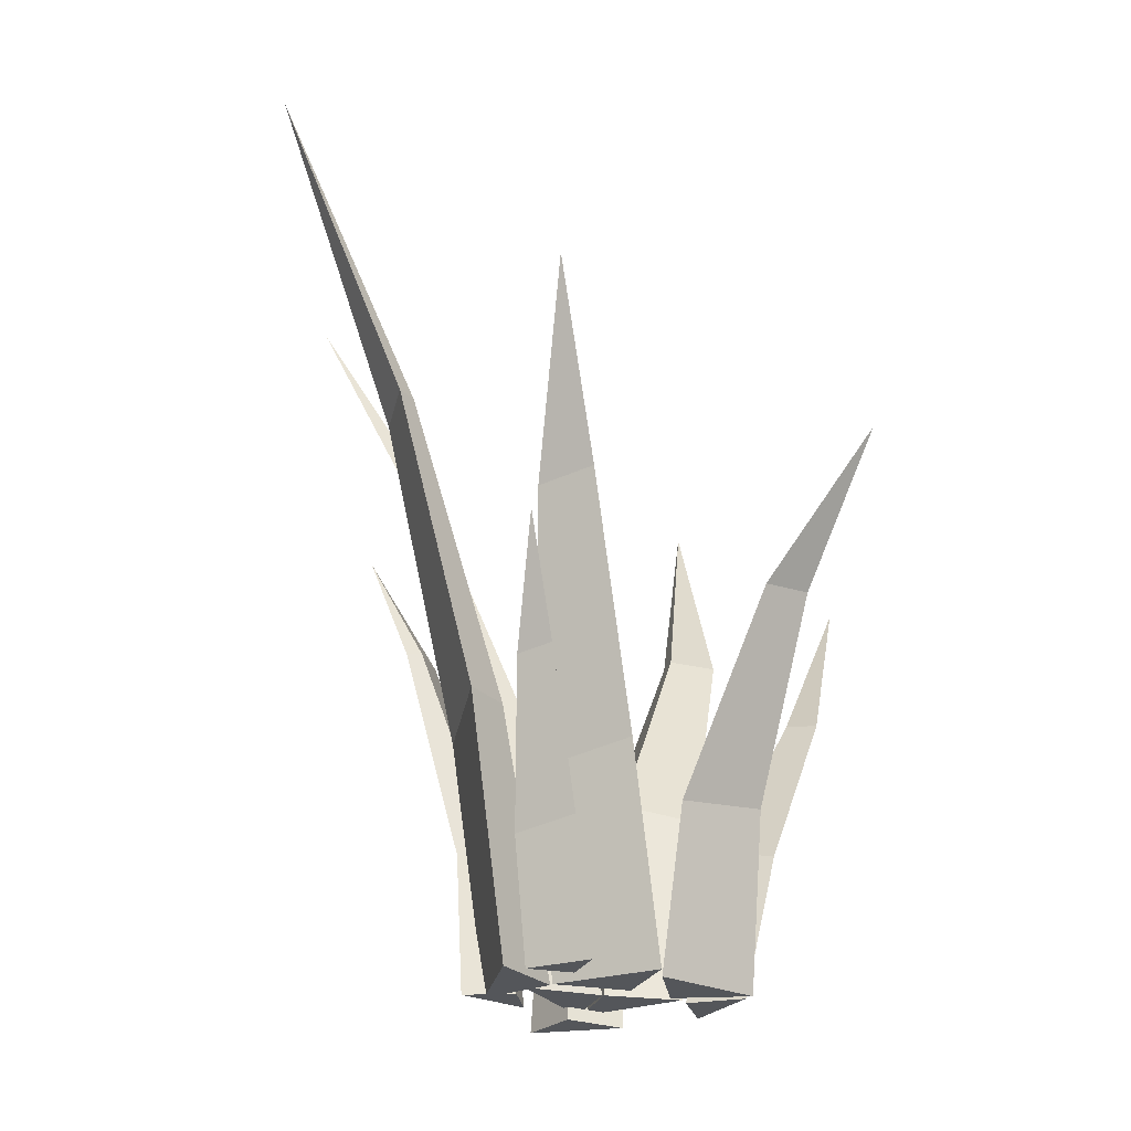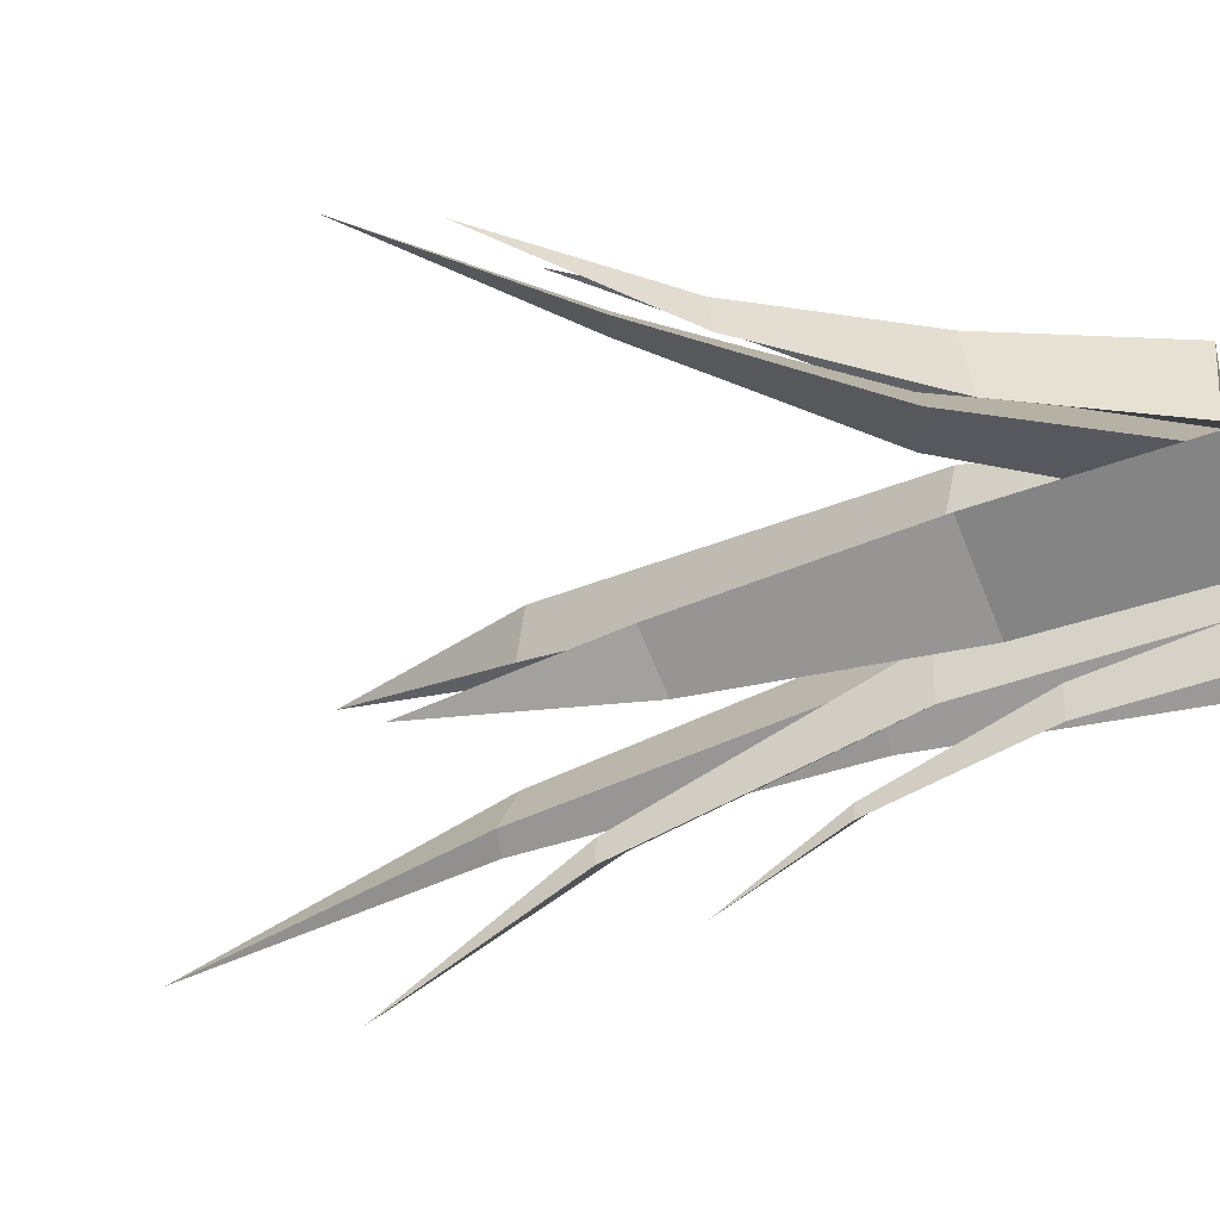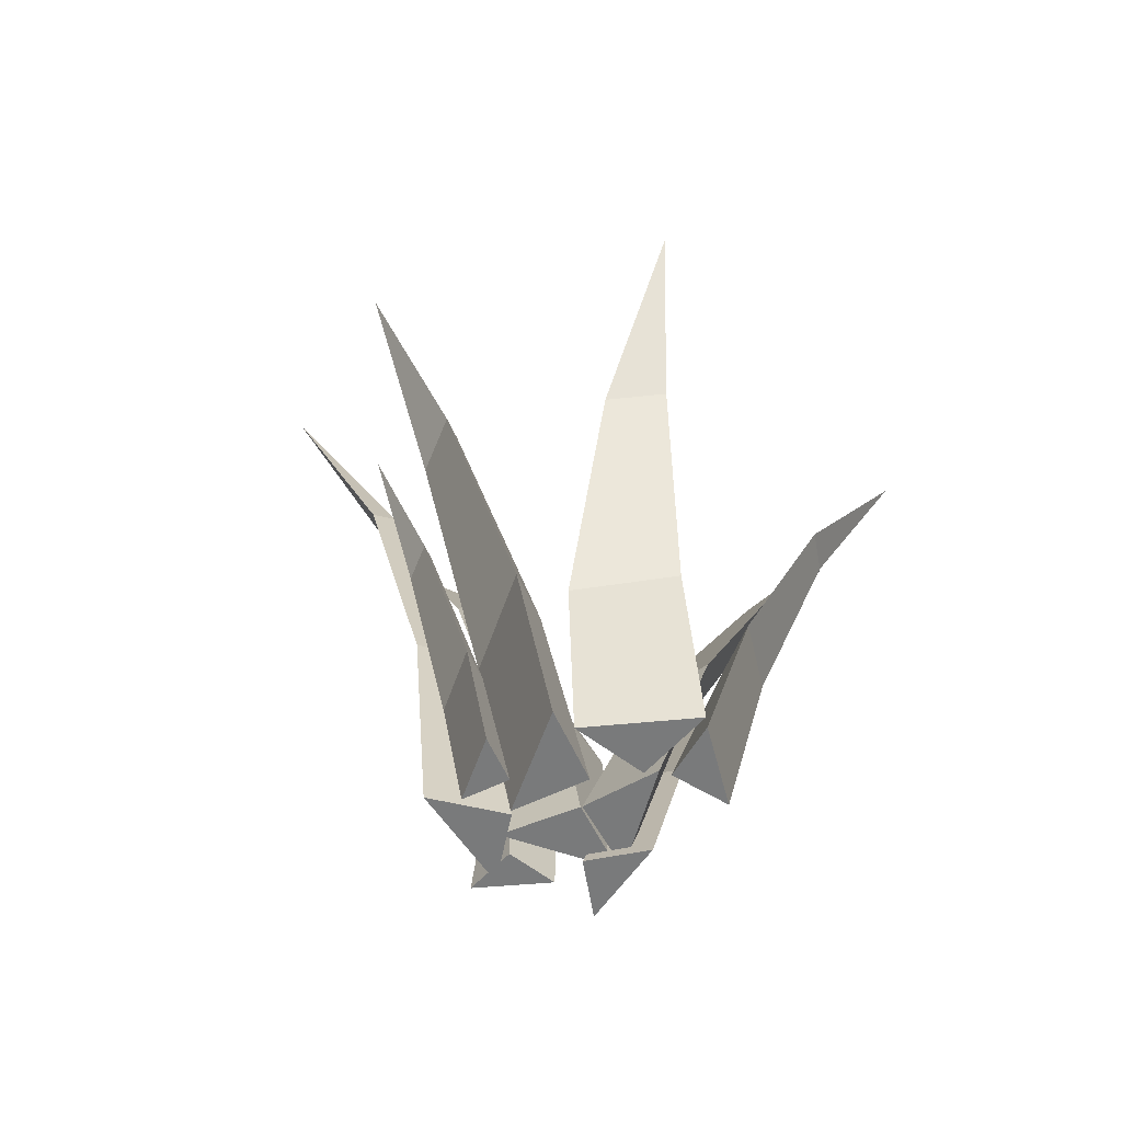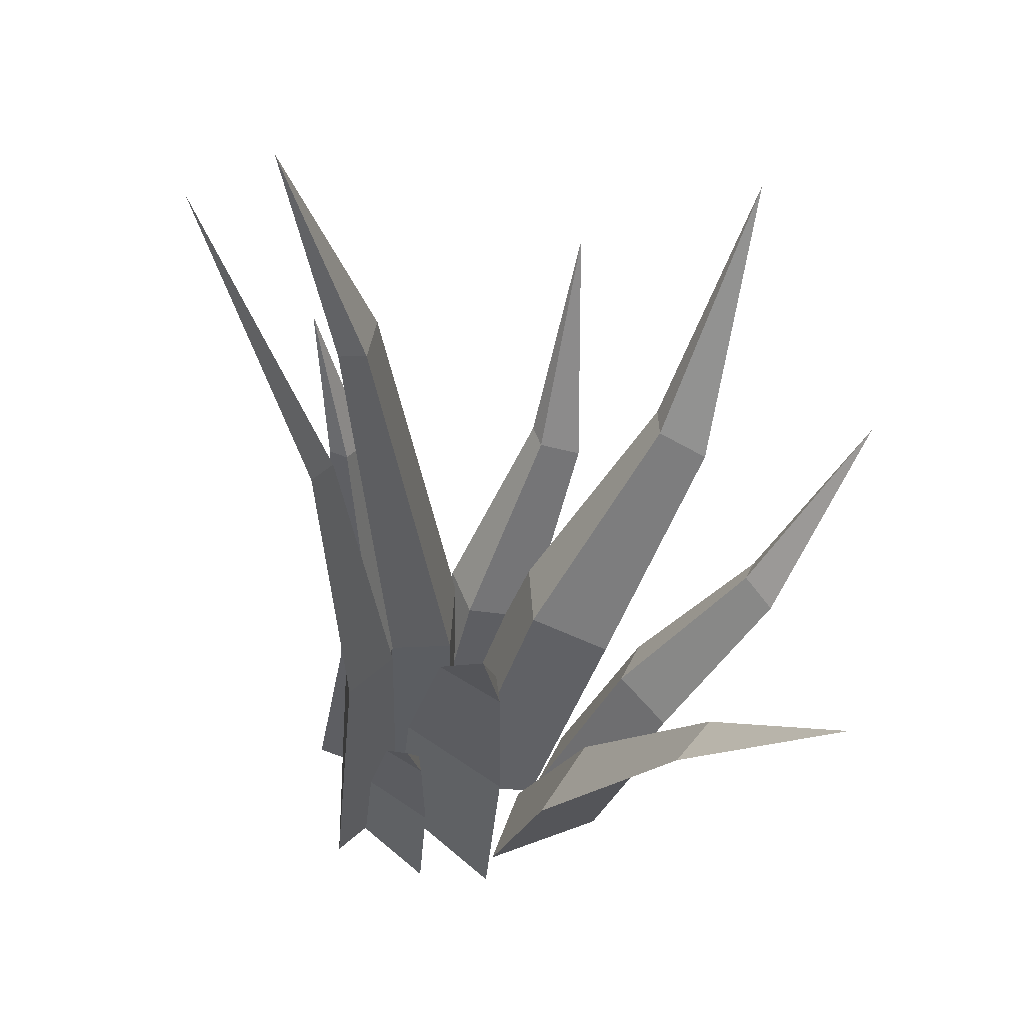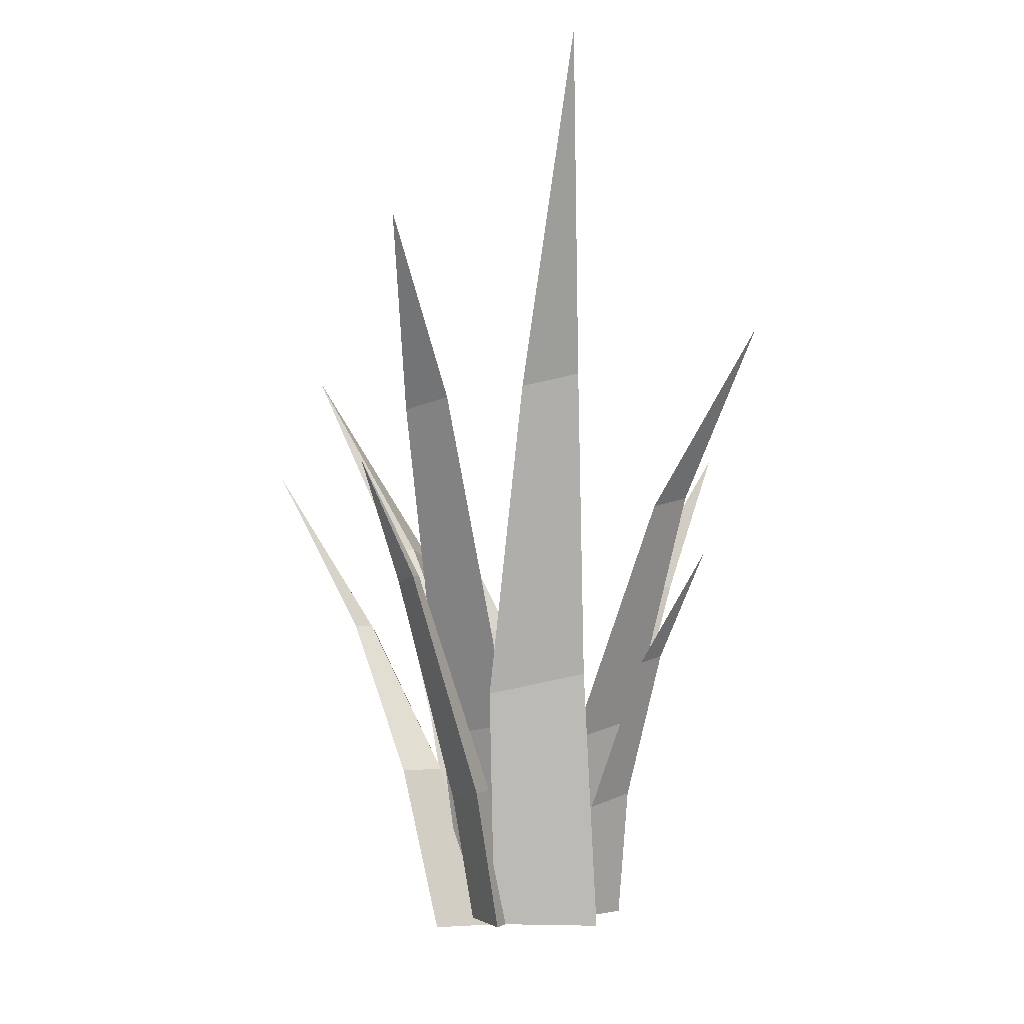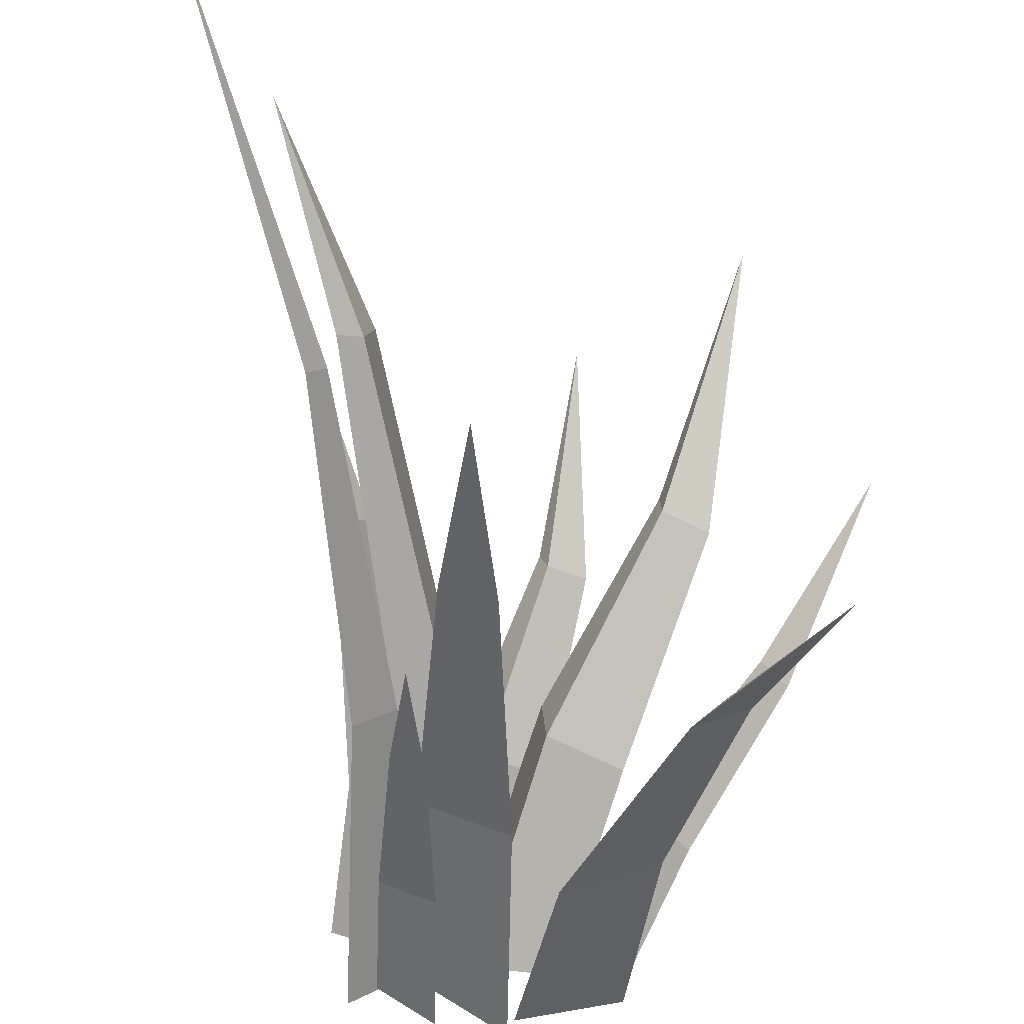
<metadata>
{"format":"obj","ext":"obj","renderer":"f3d","projection":"perspective","resolution":1024,"background":"white","views":[{"elev":-25.4,"azim":168.3,"up":"+Y"},{"elev":-31.6,"azim":-74.1,"up":"+Z"},{"elev":-58.0,"azim":-148.0,"up":"+Y"},{"elev":-34.0,"azim":168.7,"up":"+Z"},{"elev":-2.0,"azim":95.0,"up":"+Y"},{"elev":-64.1,"azim":171.3,"up":"+Z"}]}
</metadata>
<code>
g default
v 0.2286 -2.277 -0.1533
v -0.1587 -2.277 -0.09257
v -0.117 -2.277 0.2892
v 1.24 1.511 0.5116
v 0.8455 0.5843 0.2729
v 0.3215 -1.187 -0.009631
v 0.7274 0.584 0.2913
v 0.05497 -1.185 0.03236
v 0.01828 -1.272 0.4018
v 0.6807 0.5332 0.5156
v 0.08777 -2.345 0.4164
v -0.03571 -2.345 0.1215
v -0.3299 -2.345 0.2288
v -0.2779 0.1962 1.377
v -0.2316 -0.6562 0.9349
v -0.002754 -1.471 0.6207
v -0.2691 -0.6565 0.845
v -0.08789 -1.47 0.4178
v -0.3876 -1.541 0.4607
v -0.4558 -0.6979 0.8517
v -0.7108 -2.277 0.2385
v -0.5816 -2.277 -0.03228
v -0.8406 -2.277 -0.1711
v -1.611 0.1082 0.5829
v -1.273 -0.6918 0.3392
v -0.9104 -1.457 0.3029
v -1.234 -0.6921 0.2567
v -0.8216 -1.456 0.1164
v -1.039 -1.522 -0.06653
v -1.355 -0.731 0.1302
v -0.000778 -2.253 -0.6031
v 0.03305 -2.253 -0.3647
v 0.2678 -2.253 -0.3869
v 0.3888 -0.2419 -1.088
v 0.2387 -0.8112 -0.8471
v 0.08826 -1.583 -0.6588
v 0.249 -0.8114 -0.7745
v 0.1117 -1.582 -0.4948
v 0.3382 -1.636 -0.469
v 0.3863 -0.8426 -0.7438
v 0.4956 -2.277 0.03564
v 0.2443 -2.277 -0.03718
v 0.1615 -2.277 0.2054
v 0.9192 0.2514 0.7237
v 0.7479 -0.3673 0.4677
v 0.5111 -1.549 0.1487
v 0.6714 -0.3675 0.4455
v 0.3381 -1.548 0.09876
v 0.2115 -1.606 0.3117
v 0.5797 -0.4014 0.5678
v 0.3911 -2.277 -0.4974
v 0.1177 -2.277 -0.2164
v 0.3802 -2.277 0.06401
v 1.611 2.345 -0.4497
v 0.9441 0.694 -0.432
v 0.5516 -0.8972 -0.4382
v 0.8607 0.6936 -0.3464
v 0.3636 -0.8953 -0.2447
v 0.556 -1.005 0.07287
v 0.958 0.6293 -0.139
v -0.3265 -2.277 -0.5876
v -0.2714 -2.277 -0.1995
v 0.111 -2.277 -0.2356
v 0.3079 0.9978 -1.377
v 0.0636 0.07073 -0.9851
v -0.1815 -1.187 -0.6784
v 0.08027 0.07036 -0.8668
v -0.1433 -1.185 -0.4113
v 0.2255 -1.272 -0.3692
v 0.3038 0.01957 -0.8168
v -0.8616 -2.277 -0.2185
v -0.4863 -2.277 -0.1049
v -0.358 -2.277 -0.4669
v -1.31 0.3569 -1.126
v -1.058 -0.3887 -0.7397
v -0.8828 -1.4 -0.3882
v -0.9433 -0.389 -0.705
v -0.6245 -1.399 -0.3102
v -0.4309 -1.469 -0.627
v -0.8038 -0.4298 -0.8867
v -0.1379 -2.277 0.2999
v -0.1662 -2.277 -0.09111
v -0.5501 -2.277 -0.08136
v -0.9383 0.8396 1.273
v -0.7118 -0.2058 0.7778
v -0.323 -1.206 0.502
v -0.7203 -0.2061 0.6586
v -0.3427 -1.204 0.2329
v -0.7078 -1.291 0.1656
v -0.9399 -0.2569 0.5934
g polySurface94
f 3 1 2
f 3 2 9
f 9 2 8
f 3 9 1
f 1 9 6
f 2 1 8
f 8 1 6
f 10 7 4
f 7 5 4
f 5 6 10
f 10 6 9
f 5 7 6
f 6 7 8
f 7 10 8
f 8 10 9
f 5 10 4
f 13 11 12
f 12 18 13
f 13 18 19
f 13 19 11
f 11 19 16
f 12 11 18
f 18 11 16
f 20 17 14
f 17 15 14
f 15 16 20
f 20 16 19
f 15 17 16
f 16 17 18
f 17 20 18
f 18 20 19
f 15 20 14
f 23 21 22
f 22 28 23
f 23 28 29
f 23 29 21
f 21 29 26
f 22 21 28
f 28 21 26
f 30 27 24
f 27 25 24
f 25 26 30
f 30 26 29
f 25 27 26
f 26 27 28
f 27 30 28
f 28 30 29
f 25 30 24
f 33 31 32
f 33 32 39
f 39 32 38
f 33 39 31
f 31 39 36
f 32 31 38
f 38 31 36
f 40 37 34
f 37 35 34
f 35 36 40
f 40 36 39
f 35 37 36
f 36 37 38
f 37 40 38
f 38 40 39
f 35 40 34
f 43 41 42
f 43 42 49
f 49 42 48
f 43 49 41
f 41 49 46
f 42 41 48
f 48 41 46
f 50 47 44
f 47 45 44
f 45 46 50
f 50 46 49
f 45 47 46
f 46 47 48
f 47 50 48
f 48 50 49
f 45 50 44
f 53 51 52
f 53 52 59
f 59 52 58
f 53 59 51
f 51 59 56
f 52 51 58
f 58 51 56
f 60 57 54
f 57 55 54
f 55 56 60
f 60 56 59
f 55 57 56
f 56 57 58
f 57 60 58
f 58 60 59
f 55 60 54
f 63 61 62
f 63 62 69
f 69 62 68
f 63 69 61
f 61 69 66
f 62 61 68
f 68 61 66
f 70 67 64
f 67 65 64
f 65 66 70
f 70 66 69
f 65 67 66
f 66 67 68
f 67 70 68
f 68 70 69
f 65 70 64
f 73 71 72
f 72 78 73
f 73 78 79
f 73 79 71
f 71 79 76
f 72 71 78
f 78 71 76
f 80 77 74
f 77 75 74
f 75 76 80
f 80 76 79
f 75 77 76
f 76 77 78
f 77 80 78
f 78 80 79
f 75 80 74
f 83 81 82
f 82 88 83
f 83 88 89
f 83 89 81
f 81 89 86
f 82 81 88
f 88 81 86
f 90 87 84
f 87 85 84
f 85 86 90
f 90 86 89
f 85 87 86
f 86 87 88
f 87 90 88
f 88 90 89
f 85 90 84

</code>
